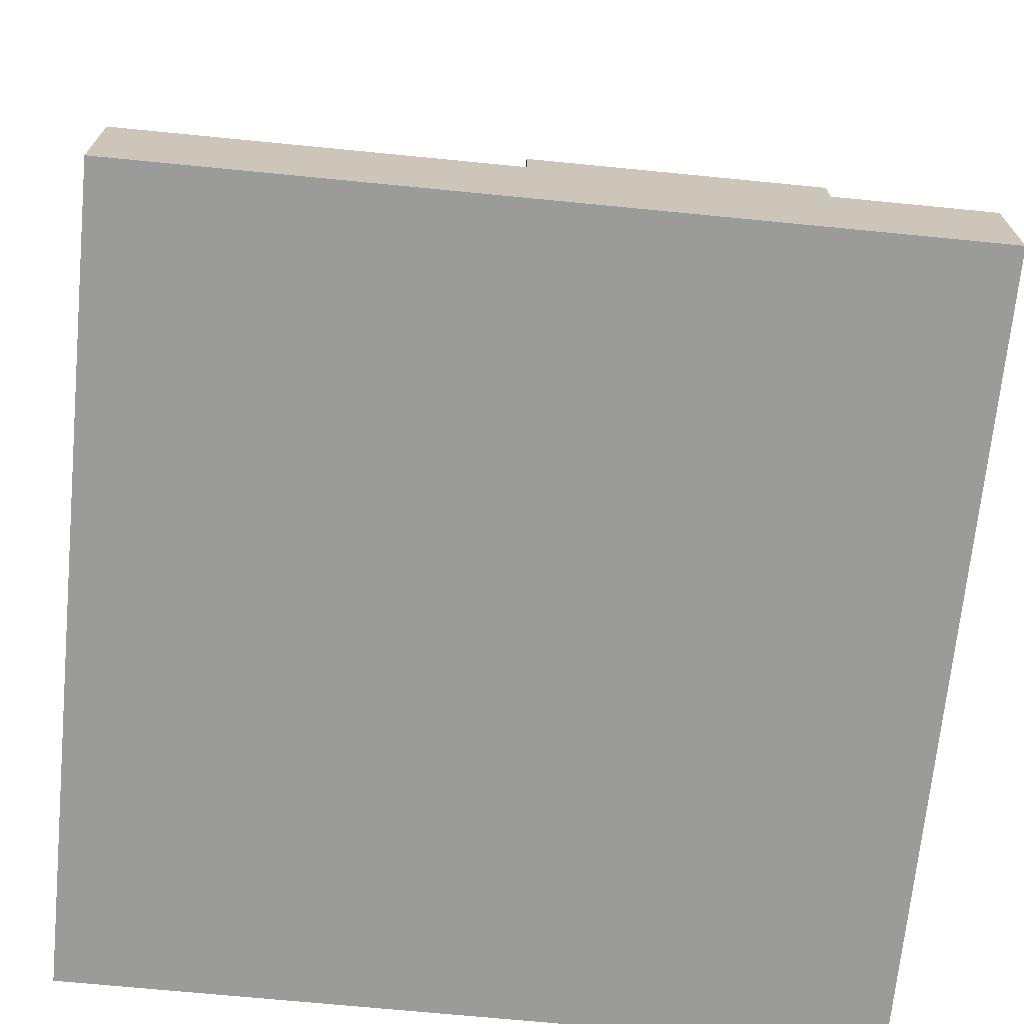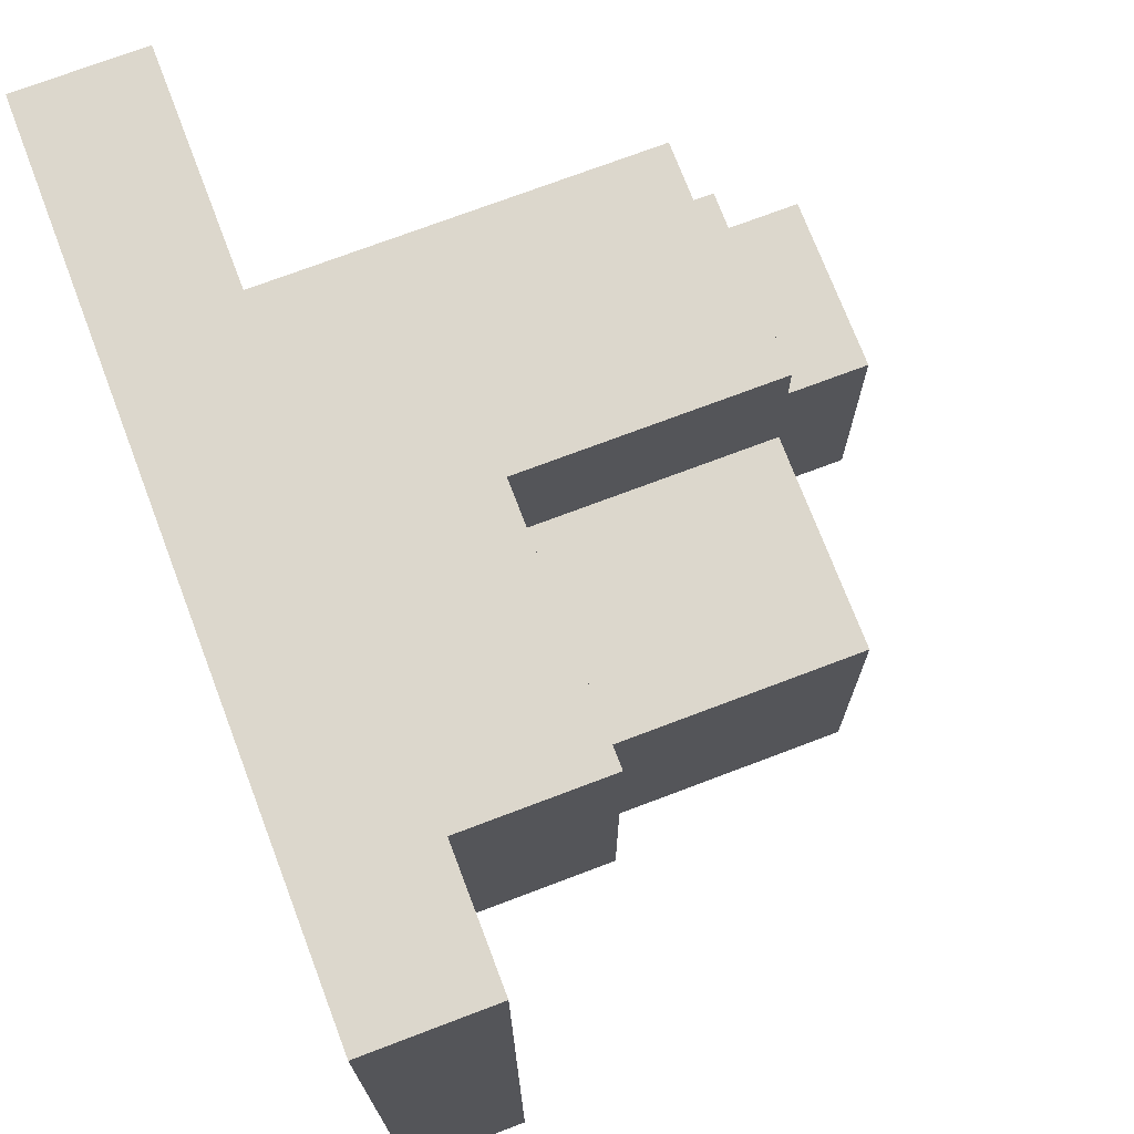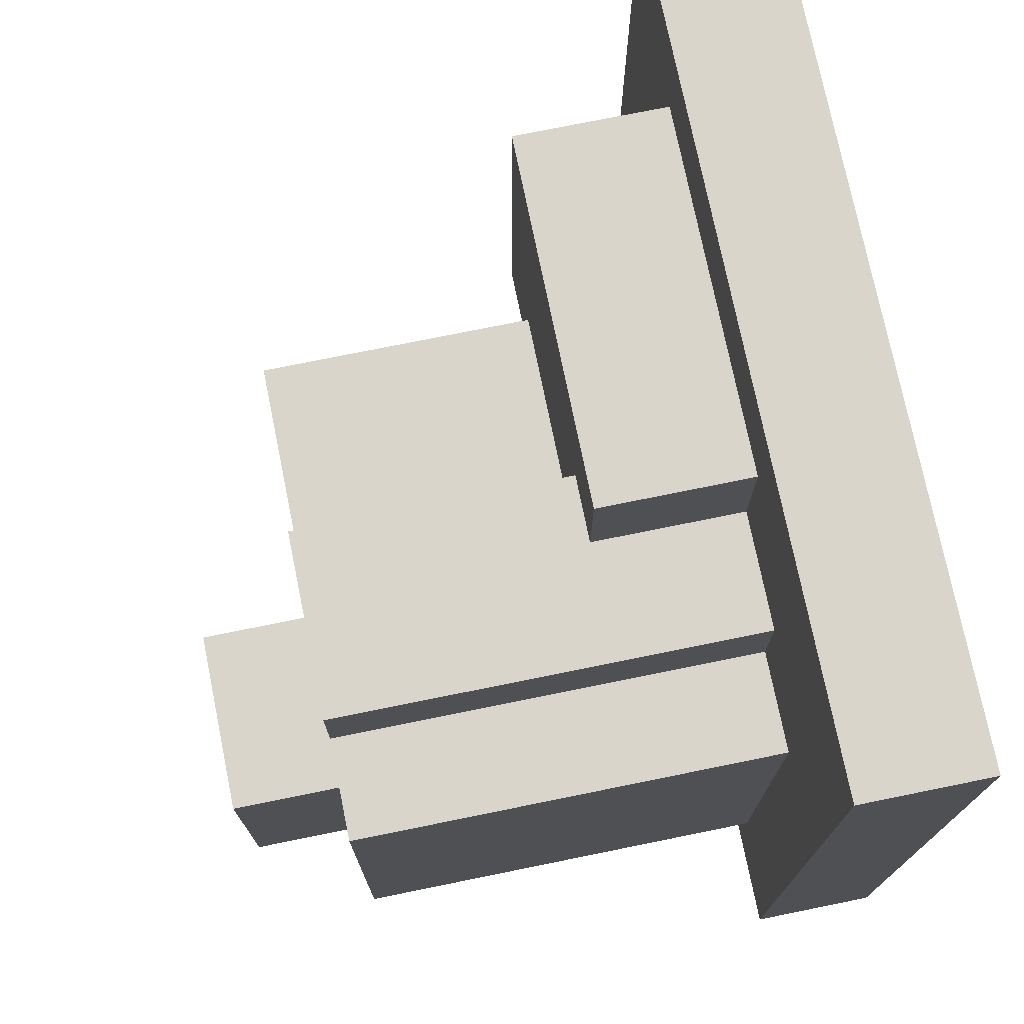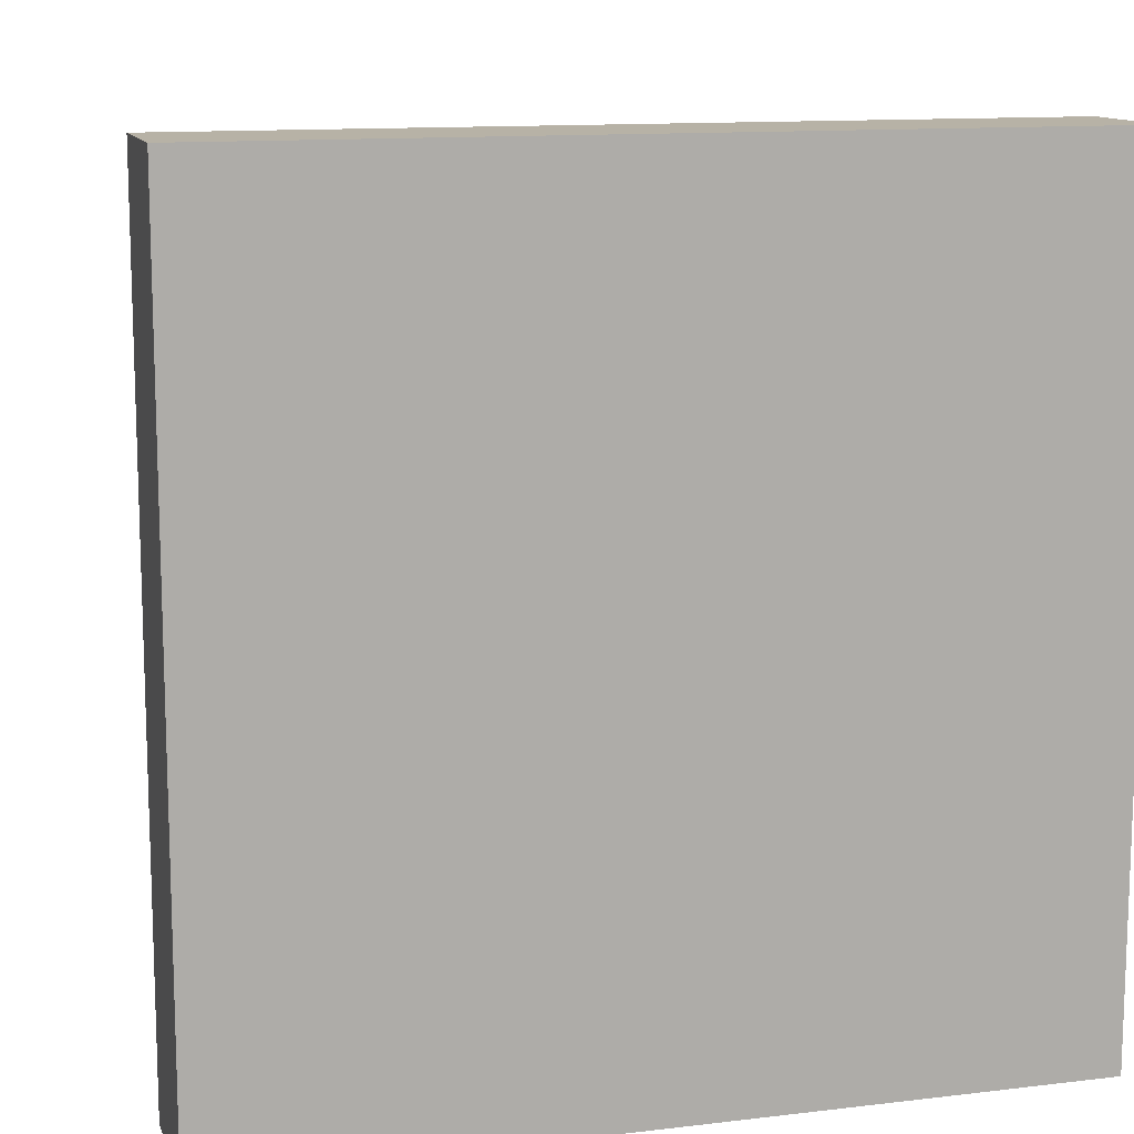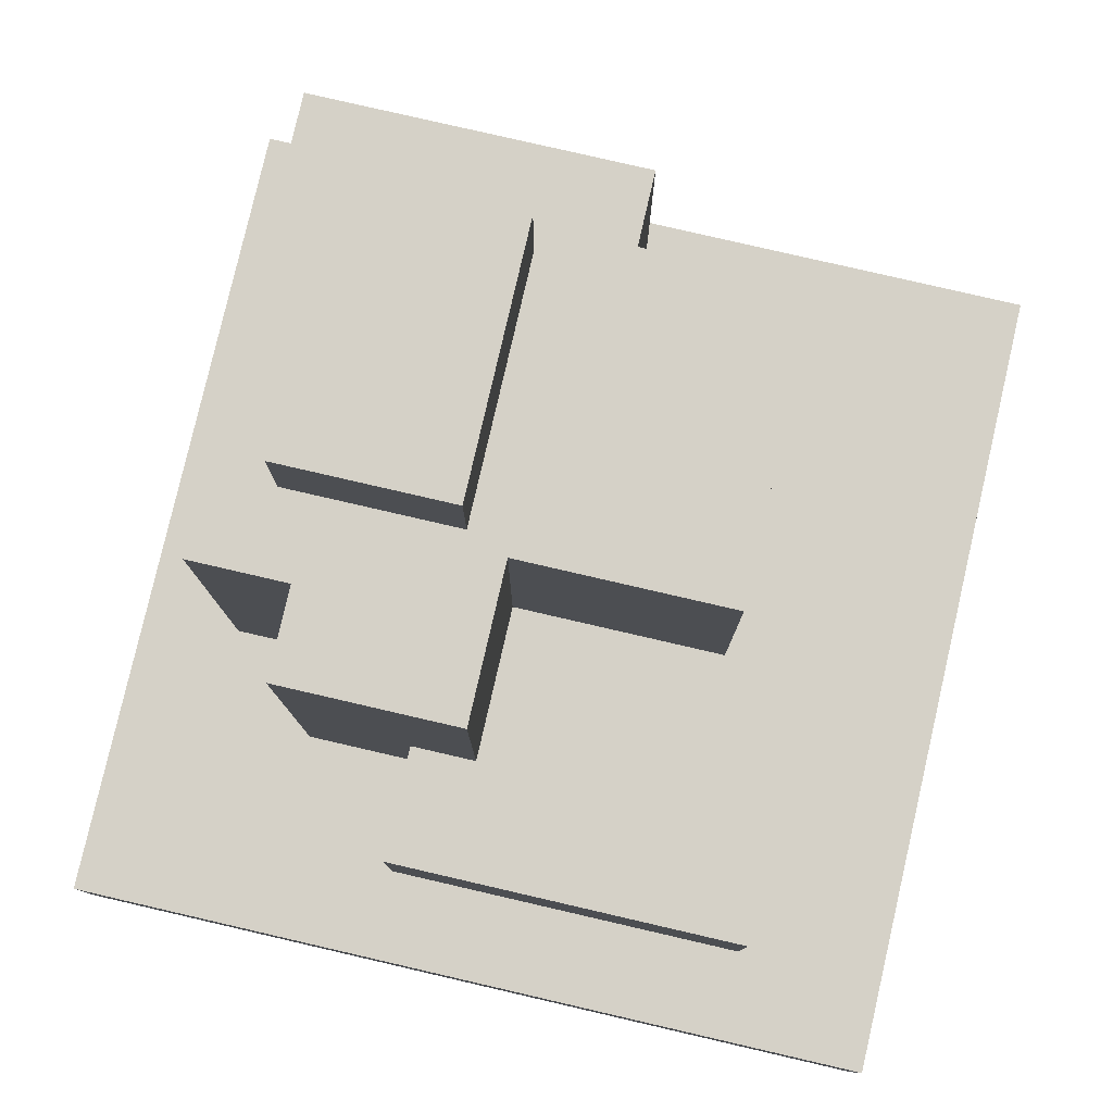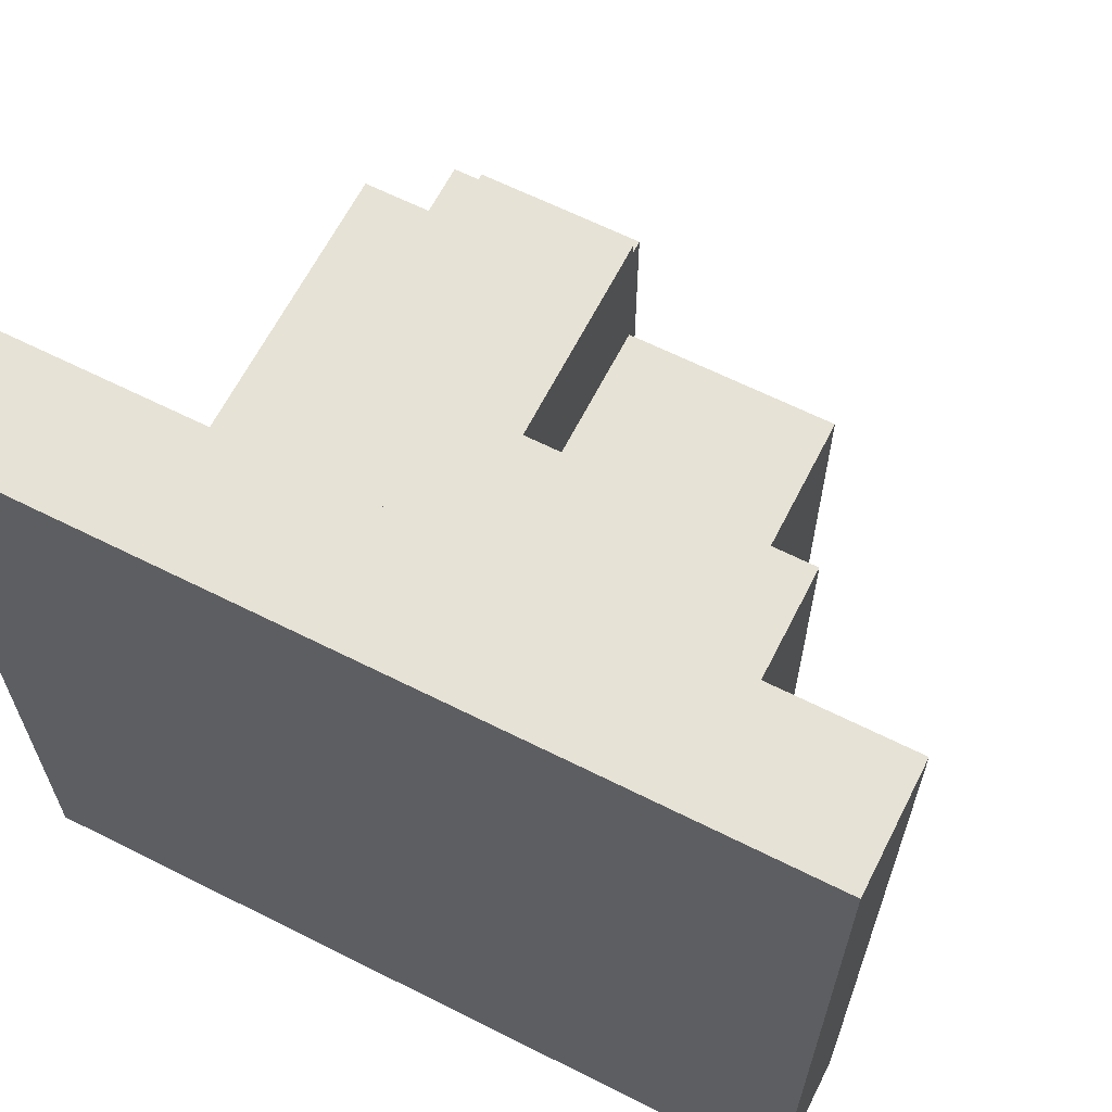
<metadata>
{"format":"obj","ext":"obj","renderer":"f3d","projection":"perspective","resolution":1024,"background":"white","views":[{"elev":-69.6,"azim":174.4,"up":"+Y"},{"elev":72.8,"azim":69.2,"up":"+Z"},{"elev":74.5,"azim":-101.5,"up":"+Z"},{"elev":12.3,"azim":-15.7,"up":"+Z"},{"elev":79.7,"azim":13.0,"up":"+Y"},{"elev":64.0,"azim":26.9,"up":"+Z"}]}
</metadata>
<code>
o
v -5 -5 5
v -5 -5 -5
v -5 -3.5 5
v -5 -3.5 -5
v -3.8 -3.5 1.4
v -3.8 -3.5 -4
v -3.8 1.6 1.4
v -3.8 1.6 -4
v -3 1.6 0.4
v -3 1.6 -2.8
v -3 2.9 0.4
v -3 2.9 -2.8
v -2.6 -3.5 2.5
v -2.6 -3.5 1.4
v -2.6 1.6 2.5
v -2.6 1.6 1.4
v -1.2 -3.5 3.9
v -1.2 -3.5 2.5
v -1.2 -1.7 3.9
v -1.2 -1.7 2.5
v -0.9 1.6 0.4
v -0.9 1.6 -2.8
v -0.9 2.9 0.4
v -0.9 2.9 -2.8
v -0.4 -1.7 2.5
v -0.4 -1.7 0.6
v -0.4 1.6 2.5
v -0.4 1.6 0.6
v 0.2 -3.5 -3.1
v 0.2 -3.5 -4
v 0.2 1.6 -3.1
v 0.2 1.6 -4
v 2.2 -3.5 -0.4
v 2.2 -3.5 -3.1
v 2.2 -1.7 0.6
v 2.2 -1.7 -0.4
v 2.2 1.6 0.6
v 2.2 1.6 -3.1
v 3.2 -3.5 3.9
v 3.2 -3.5 -0.4
v 3.2 -1.7 3.9
v 3.2 -1.7 -0.4
v 5 -5 5
v 5 -5 -5
v 5 -3.5 5
v 5 -3.5 -5
v -5 -5 5
v -5 -3.5 5
v 5 -5 5
v 5 -3.5 5
v -1.2 -3.5 3.9
v -1.2 -1.7 3.9
v 3.2 -3.5 3.9
v 3.2 -1.7 3.9
v -2.6 -3.5 2.5
v -2.6 1.6 2.5
v -1.2 -3.5 2.5
v -1.2 -1.7 2.5
v -0.4 -1.7 2.5
v -0.4 1.6 2.5
v -3.8 -3.5 1.4
v -3.8 1.6 1.4
v -2.6 -3.5 1.4
v -2.6 1.6 1.4
v -0.4 -1.7 0.6
v -0.4 1.6 0.6
v 2.2 -1.7 0.6
v 2.2 1.6 0.6
v -3 1.6 0.4
v -3 2.9 0.4
v -0.9 1.6 0.4
v -0.9 2.9 0.4
v 2.2 -3.5 -0.4
v 2.2 -1.7 -0.4
v 3.2 -3.5 -0.4
v 3.2 -1.7 -0.4
v -3 1.6 -2.8
v -3 2.9 -2.8
v -0.9 1.6 -2.8
v -0.9 2.9 -2.8
v 0.2 -3.5 -3.1
v 0.2 1.6 -3.1
v 2.2 -3.5 -3.1
v 2.2 1.6 -3.1
v -3.8 -3.5 -4
v -3.8 1.6 -4
v 0.2 -3.5 -4
v 0.2 1.6 -4
v -5 -5 -5
v -5 -3.5 -5
v 5 -5 -5
v 5 -3.5 -5
v -5 -5 5
v 5 -5 5
v -5 -5 -5
v 5 -5 -5
v -5 -3.5 5
v 5 -3.5 5
v -1.2 -3.5 3.9
v 3.2 -3.5 3.9
v -2.6 -3.5 2.5
v -1.2 -3.5 2.5
v -3.8 -3.5 1.4
v -2.6 -3.5 1.4
v 2.2 -3.5 -0.4
v 3.2 -3.5 -0.4
v 0.2 -3.5 -3.1
v 2.2 -3.5 -3.1
v -3.8 -3.5 -4
v 0.2 -3.5 -4
v -5 -3.5 -5
v 5 -3.5 -5
v -1.2 -1.7 3.9
v 3.2 -1.7 3.9
v -1.2 -1.7 2.5
v -0.4 -1.7 2.5
v -0.4 -1.7 0.6
v 2.2 -1.7 0.6
v 2.2 -1.7 -0.4
v 3.2 -1.7 -0.4
v -2.6 1.6 2.5
v -0.4 1.6 2.5
v -3.8 1.6 1.4
v -2.6 1.6 1.4
v -0.4 1.6 0.6
v 2.2 1.6 0.6
v -3 1.6 0.4
v -0.9 1.6 0.4
v -3 1.6 -2.8
v -0.9 1.6 -2.8
v 0.2 1.6 -3.1
v 2.2 1.6 -3.1
v -3.8 1.6 -4
v 0.2 1.6 -4
v -3 2.9 0.4
v -0.9 2.9 0.4
v -3 2.9 -2.8
v -0.9 2.9 -2.8
f 3 2 1
f 4 2 3
f 7 6 5
f 8 6 7
f 11 10 9
f 12 10 11
f 15 14 13
f 16 14 15
f 19 18 17
f 20 18 19
f 21 22 23
f 23 22 24
f 25 26 27
f 27 26 28
f 29 30 31
f 31 30 32
f 33 34 36
f 35 36 37
f 36 34 38
f 37 36 38
f 39 40 41
f 41 40 42
f 43 44 45
f 45 44 46
f 49 48 47
f 50 48 49
f 53 52 51
f 54 52 53
f 57 56 55
f 58 56 57
f 59 56 58
f 60 56 59
f 63 62 61
f 64 62 63
f 67 66 65
f 68 66 67
f 71 70 69
f 72 70 71
f 73 74 75
f 75 74 76
f 77 78 79
f 79 78 80
f 81 82 83
f 83 82 84
f 85 86 87
f 87 86 88
f 89 90 91
f 91 90 92
f 95 94 93
f 96 94 95
f 97 98 99
f 99 98 100
f 97 99 101
f 101 99 102
f 97 101 103
f 103 101 104
f 100 98 106
f 105 106 108
f 97 103 109
f 107 108 110
f 97 109 111
f 109 110 111
f 110 108 112
f 111 110 112
f 106 98 112
f 108 106 112
f 113 114 115
f 115 114 116
f 116 114 117
f 117 114 118
f 118 114 119
f 119 114 120
f 121 122 124
f 124 122 125
f 123 124 125
f 123 125 127
f 125 126 127
f 127 126 128
f 123 127 129
f 128 126 130
f 130 126 131
f 129 130 131
f 131 126 132
f 123 129 133
f 129 131 133
f 133 131 134
f 135 136 137
f 137 136 138

</code>
